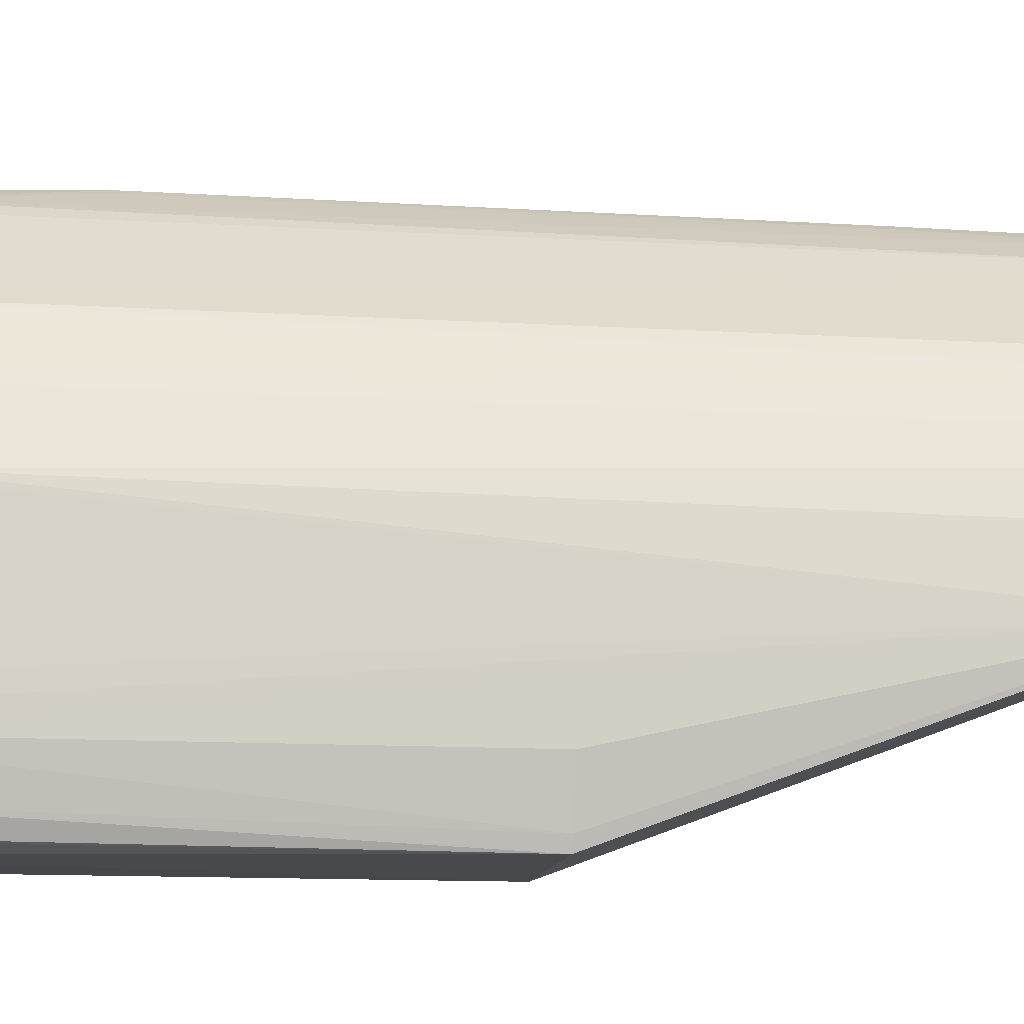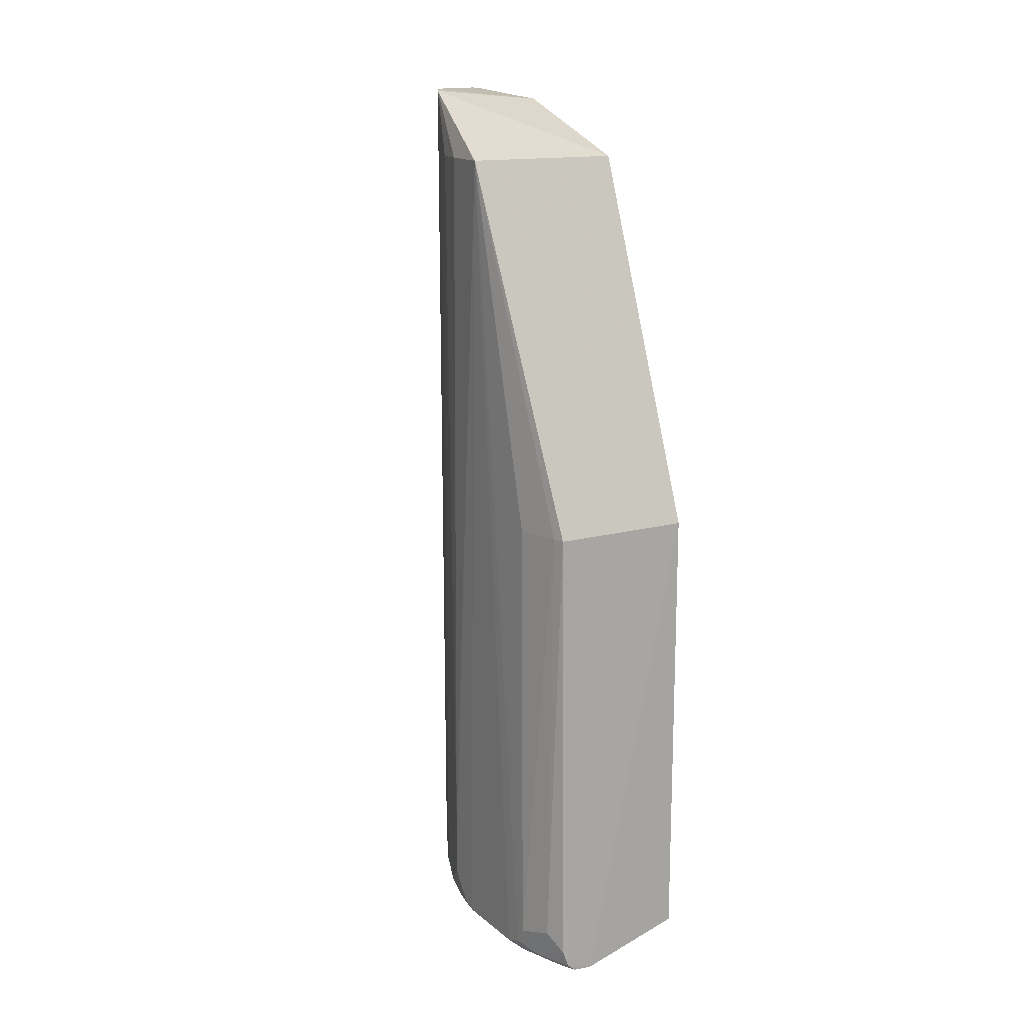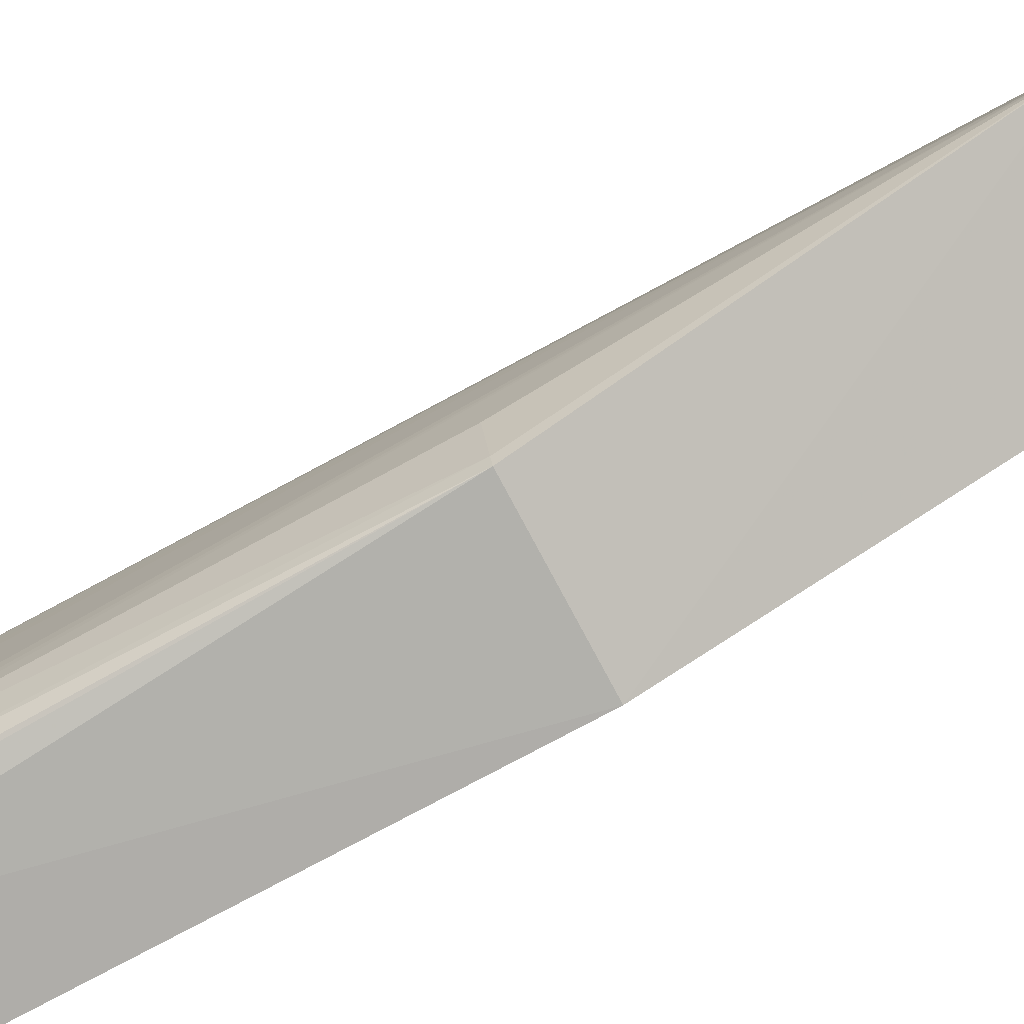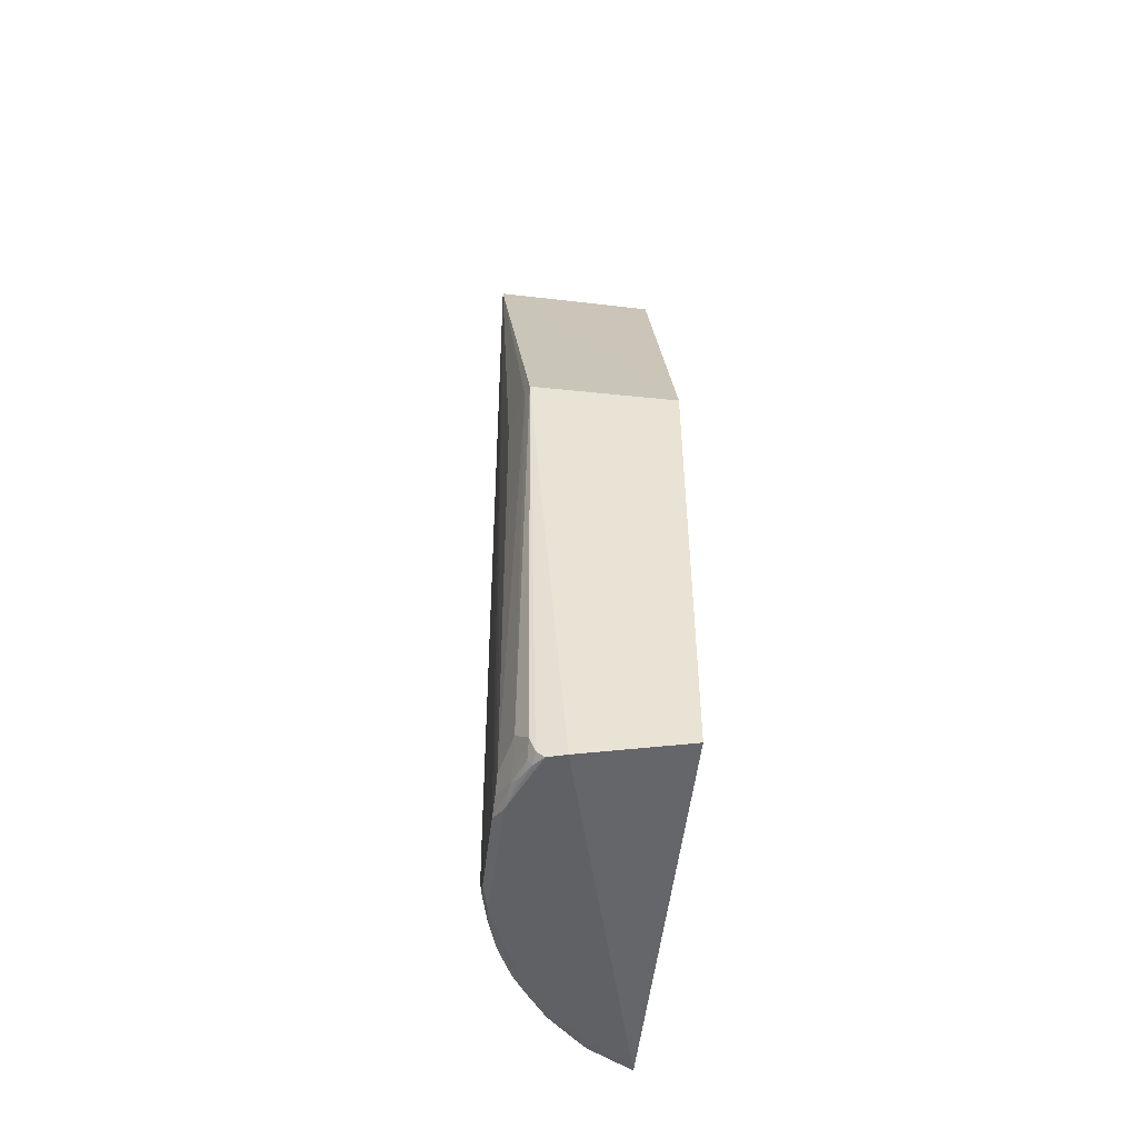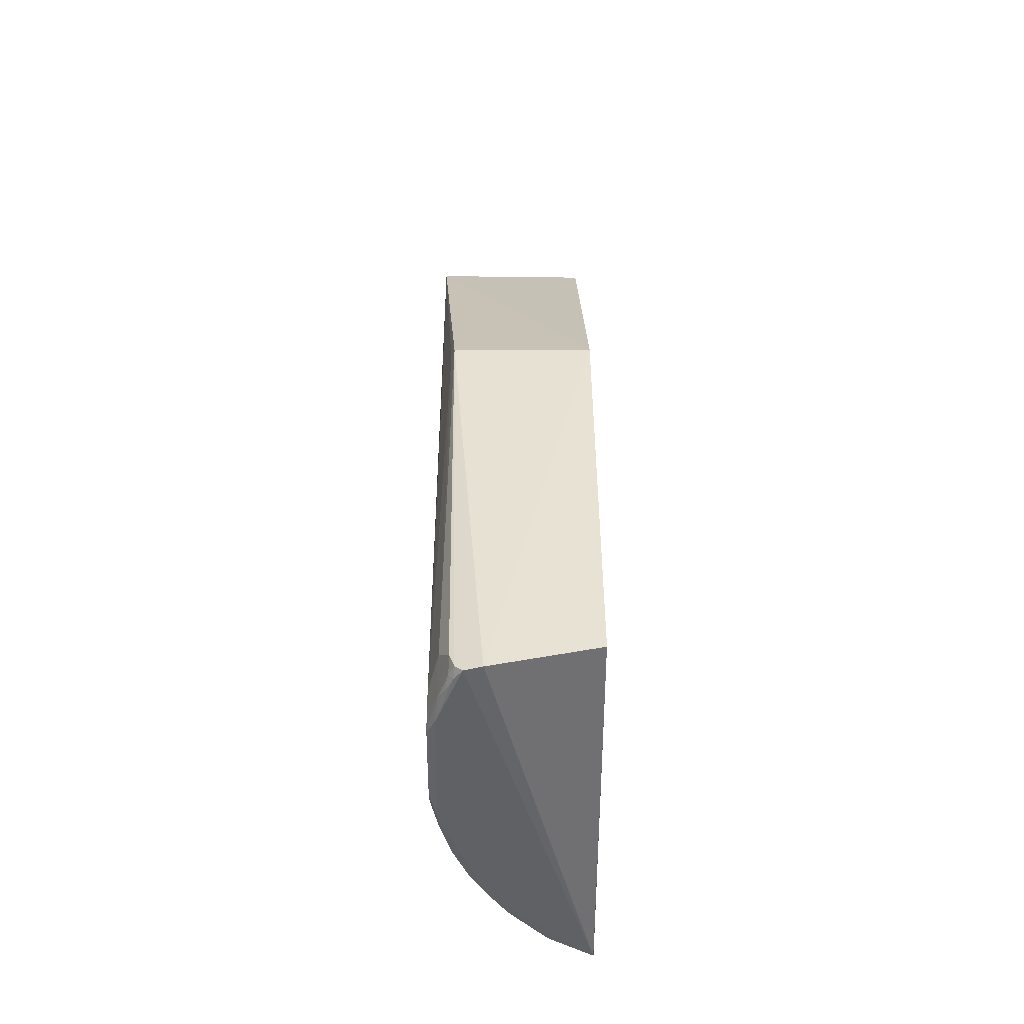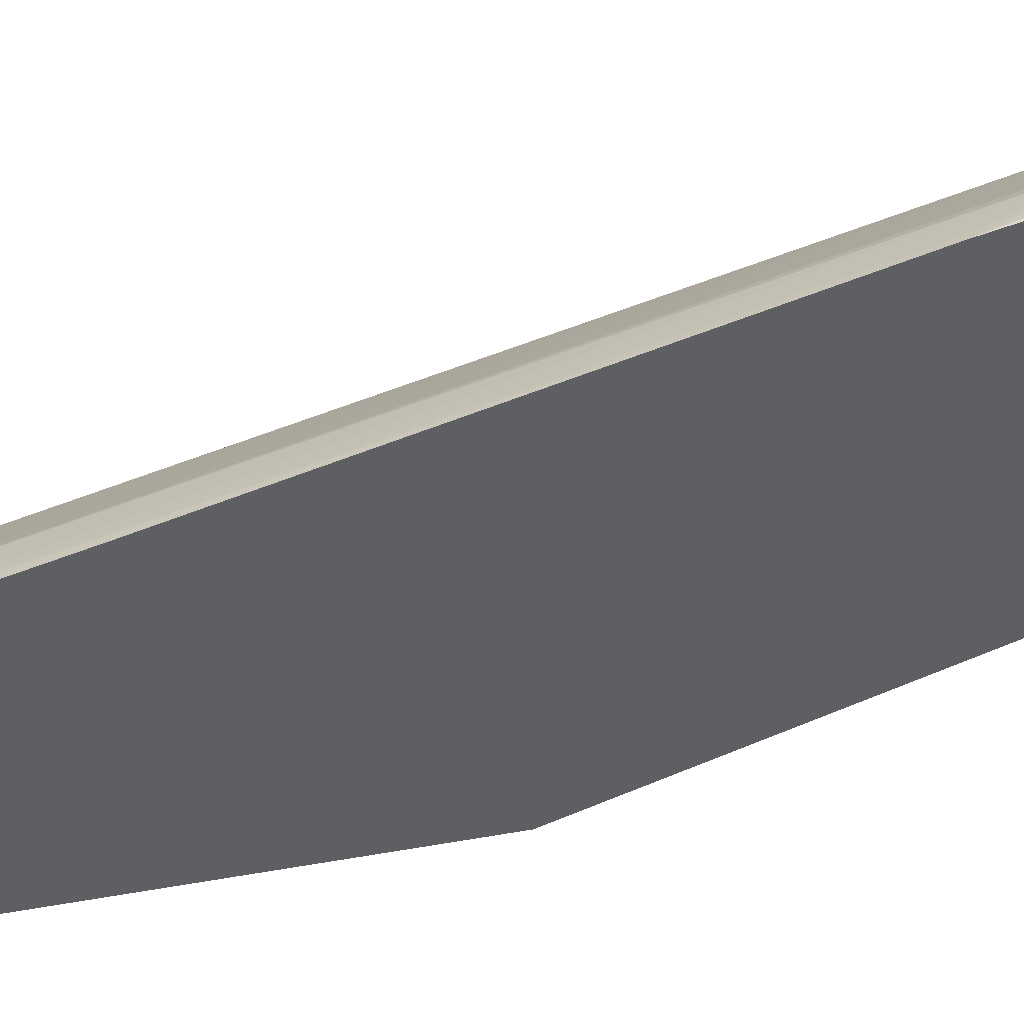
<metadata>
{"format":"obj","ext":"obj","renderer":"f3d","projection":"perspective","resolution":1024,"background":"white","views":[{"elev":-11.5,"azim":-99.1,"up":"+Y"},{"elev":14.7,"azim":-31.4,"up":"+Z"},{"elev":-78.1,"azim":-61.8,"up":"+Y"},{"elev":-49.4,"azim":-7.3,"up":"+Z"},{"elev":-50.8,"azim":-0.7,"up":"+Z"},{"elev":51.1,"azim":65.1,"up":"+Y"}]}
</metadata>
<code>
v -0.0245 0.1136 0.07592
v -0.0249 0.1133 0.09748
v -0.02493 0.08497 0.09062
v -0.03809 0.1003 0.09754
v -0.04223 0.08495 0.09062
v -0.02493 0.0703 0.05149
v -0.03617 0.07007 0.0005037
v -0.02499 0.07026 0.003407
v -0.02447 0.1136 0.02513
v -0.02453 0.1126 0.001191
v -0.02497 0.1007 0.09649
v -0.03652 0.1028 0.004683
v -0.02917 0.1105 0.09759
v -0.02917 0.1102 0.001985
v -0.02462 0.1119 0.0005336
v -0.04004 0.07048 0.0515
v -0.03363 0.1057 0.001191
v -0.02633 0.1124 0.0976
v -0.02616 0.1122 0.003634
v -0.02806 0.1112 0.009418
v -0.0394 0.09719 0.003728
v -0.03661 0.1028 0.09773
v -0.038 0.07052 0.0004319
v -0.02533 0.1115 0.0005529
v -0.03382 0.1048 0.0006922
v -0.02926 0.1094 0.0007326
v -0.02711 0.1112 0.001191
v -0.02997 0.1094 0.001191
v -0.0253 0.1122 0.001191
v -0.02523 0.1132 0.0759
v -0.04154 0.09064 0.09065
v -0.04056 0.09442 0.09063
v -0.03949 0.09713 0.09067
v -0.0414 0.09158 0.01136
v -0.04135 0.09157 0.004653
v -0.04035 0.09442 0.002749
v -0.03768 0.1011 0.09764
v -0.03582 0.1019 0.0006065
v -0.04062 0.09061 0.0007528
v -0.03752 0.09998 0.001191
v -0.03878 0.07068 0.001124
v -0.04154 0.07636 0.0515
v -0.04138 0.07633 0.003634
v -0.02515 0.1132 0.02512
v -0.04137 0.08964 0.001948
v -0.03844 0.09902 0.002694
v -0.03559 0.1037 0.002792
v -0.03931 0.09618 0.001191
v -0.0404 0.07163 0.05151
v -0.04034 0.0727 0.004685
v -0.04142 0.07734 0.001968
v -0.04146 0.07918 0.001191
v -0.04062 0.07732 0.0006346
v -0.0414 0.0878 0.001191
v -0.03742 0.1009 0.00277
v -0.04046 0.09252 0.001191
v -0.03972 0.0944 0.0008664
v -0.03933 0.07086 0.002783
v -0.04036 0.07466 0.001191
v -0.03975 0.0736 0.0008057
v -0.03887 0.07179 0.0006208
v -0.03934 0.0718 0.001191
f 1 2 3
f 4 5 3
f 6 3 5
f 6 7 8
f 6 1 3
f 9 1 6
f 9 6 8
f 9 8 10
f 11 4 3
f 11 3 2
f 12 13 14
f 15 10 8
f 15 8 7
f 16 6 5
f 16 7 6
f 17 12 14
f 18 11 2
f 19 9 10
f 20 14 13
f 20 13 18
f 20 19 14
f 20 9 19
f 21 4 12
f 22 13 12
f 22 18 13
f 22 11 18
f 23 15 7
f 24 25 26
f 24 26 27
f 28 27 26
f 28 14 27
f 28 17 14
f 28 26 25
f 28 25 17
f 29 27 14
f 29 24 27
f 29 10 15
f 29 15 24
f 29 19 10
f 29 14 19
f 30 1 9
f 30 18 2
f 30 2 1
f 31 5 4
f 31 4 32
f 33 21 32
f 33 32 4
f 33 4 21
f 34 21 35
f 34 32 21
f 34 31 32
f 34 35 5
f 34 5 31
f 36 35 21
f 37 22 12
f 37 12 4
f 37 4 11
f 37 11 22
f 38 15 23
f 38 24 15
f 38 25 24
f 38 23 39
f 38 40 17
f 38 17 25
f 41 23 7
f 41 7 16
f 42 5 43
f 44 20 18
f 44 18 30
f 44 30 9
f 44 9 20
f 45 35 36
f 45 5 35
f 46 21 12
f 46 36 21
f 47 12 17
f 47 17 40
f 48 46 40
f 48 36 46
f 49 42 43
f 49 16 5
f 49 5 42
f 49 50 16
f 49 43 50
f 51 43 5
f 51 5 52
f 51 50 43
f 53 39 23
f 54 52 5
f 54 5 45
f 54 53 52
f 54 39 53
f 55 46 12
f 55 12 47
f 55 47 40
f 55 40 46
f 56 45 36
f 56 36 48
f 56 54 45
f 56 39 54
f 57 38 39
f 57 56 48
f 57 39 56
f 57 48 40
f 57 40 38
f 58 41 16
f 58 16 50
f 59 58 50
f 59 50 51
f 59 51 52
f 59 52 53
f 59 53 60
f 61 60 53
f 61 53 23
f 61 23 41
f 62 59 60
f 62 41 58
f 62 58 59
f 62 61 41
f 62 60 61

</code>
